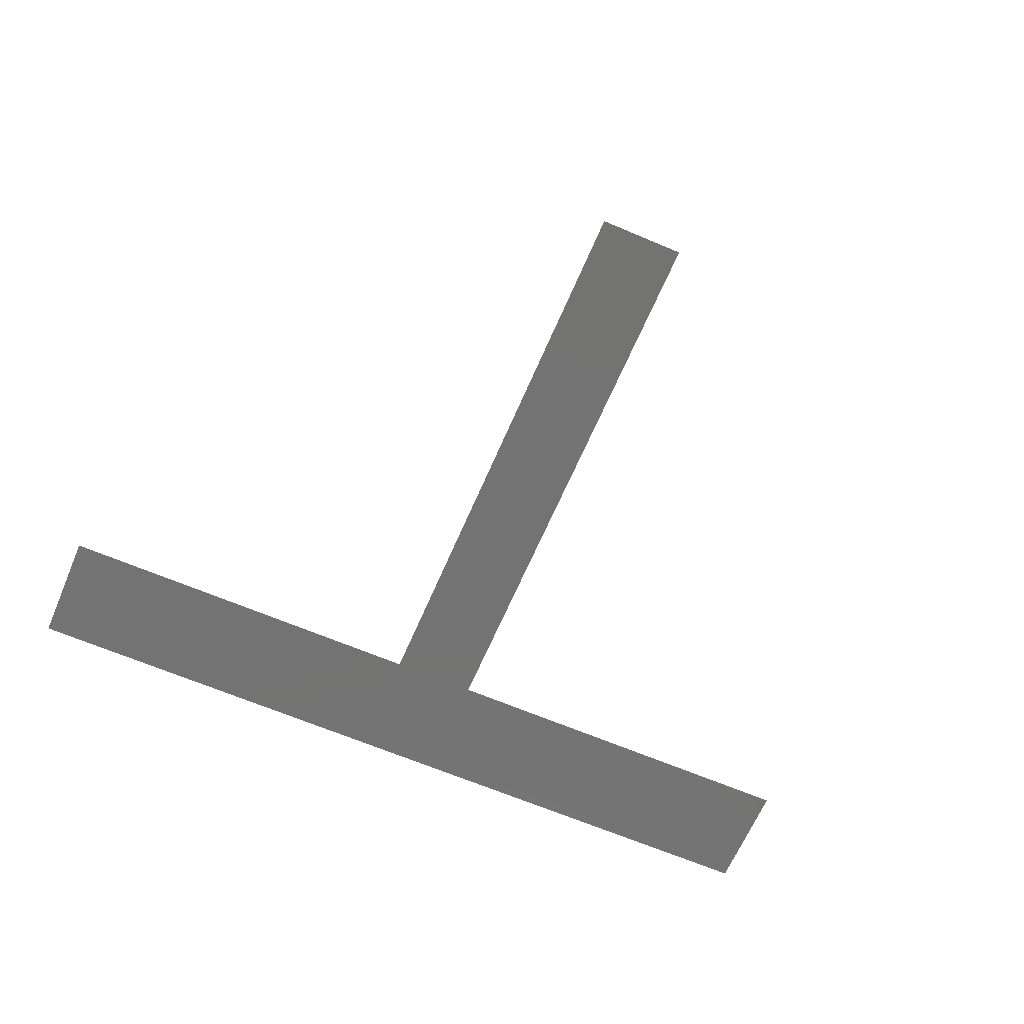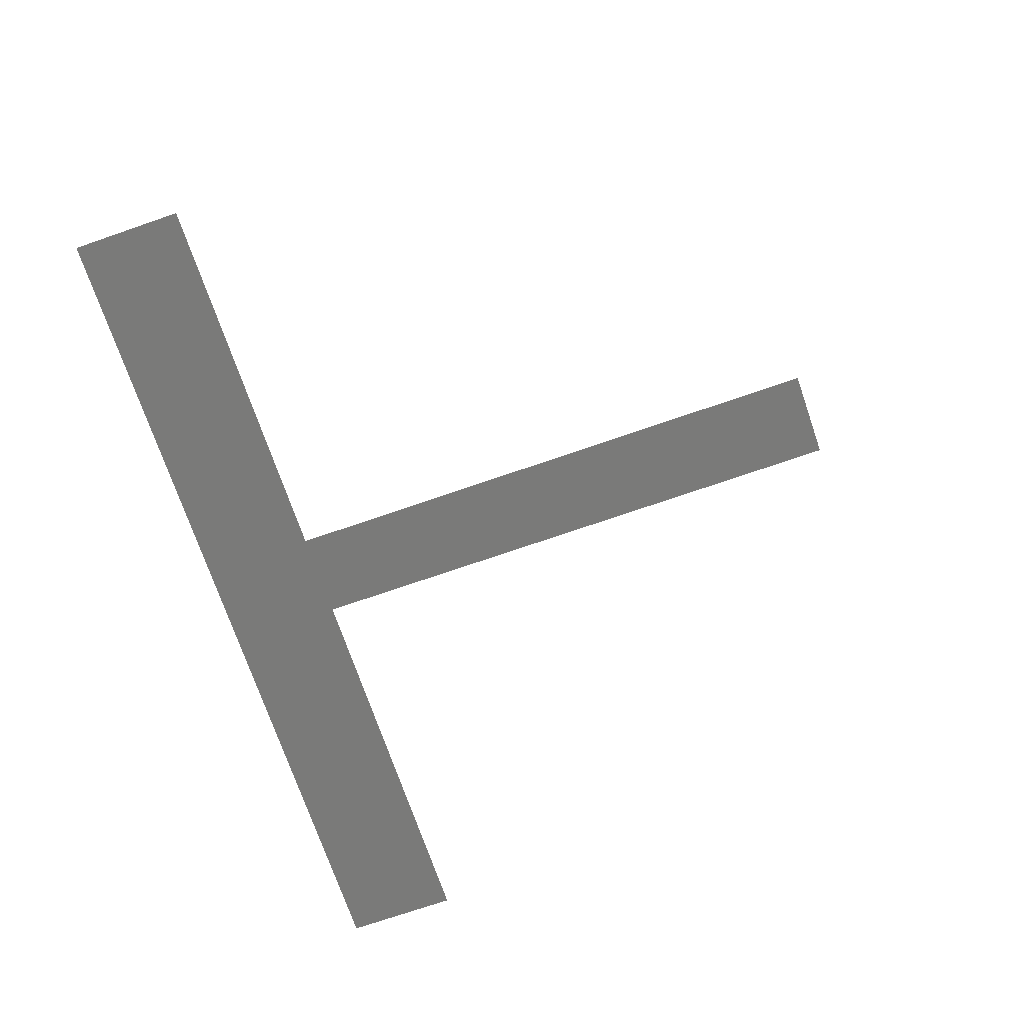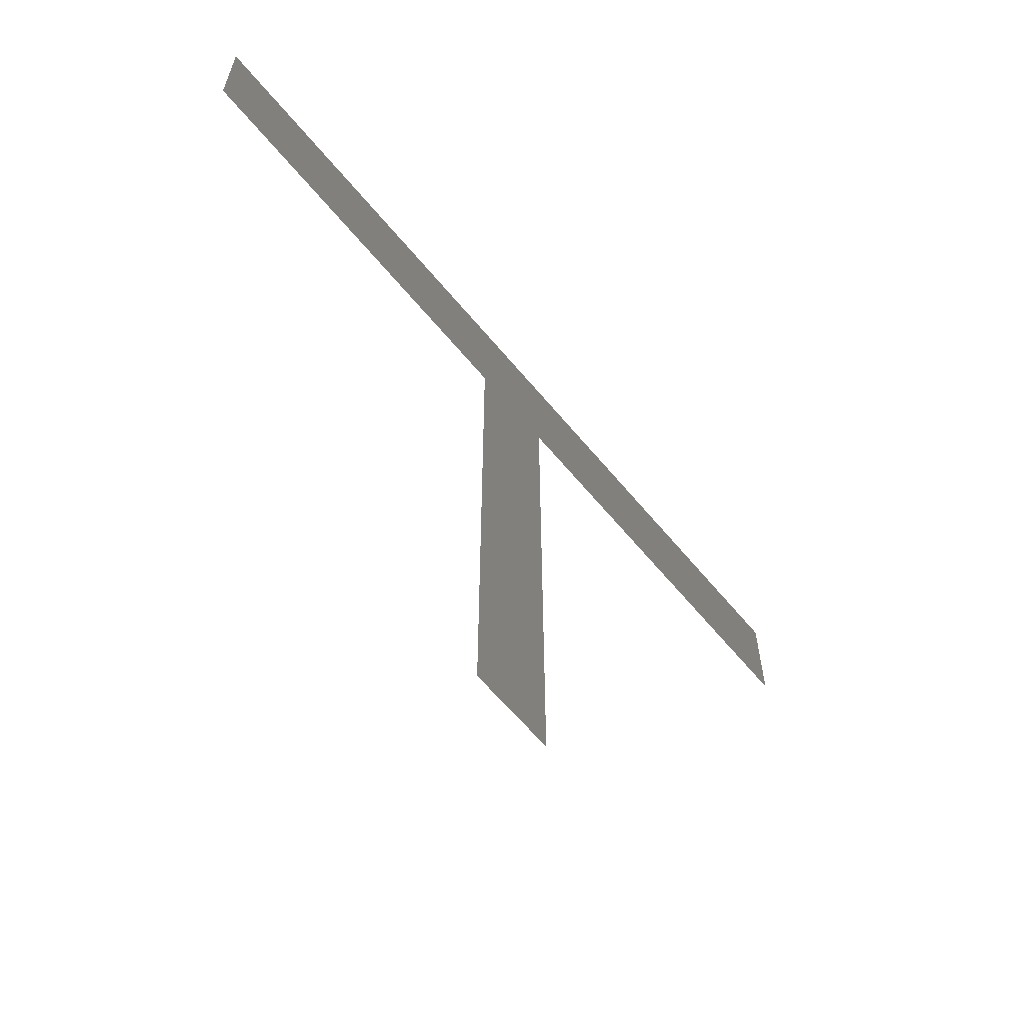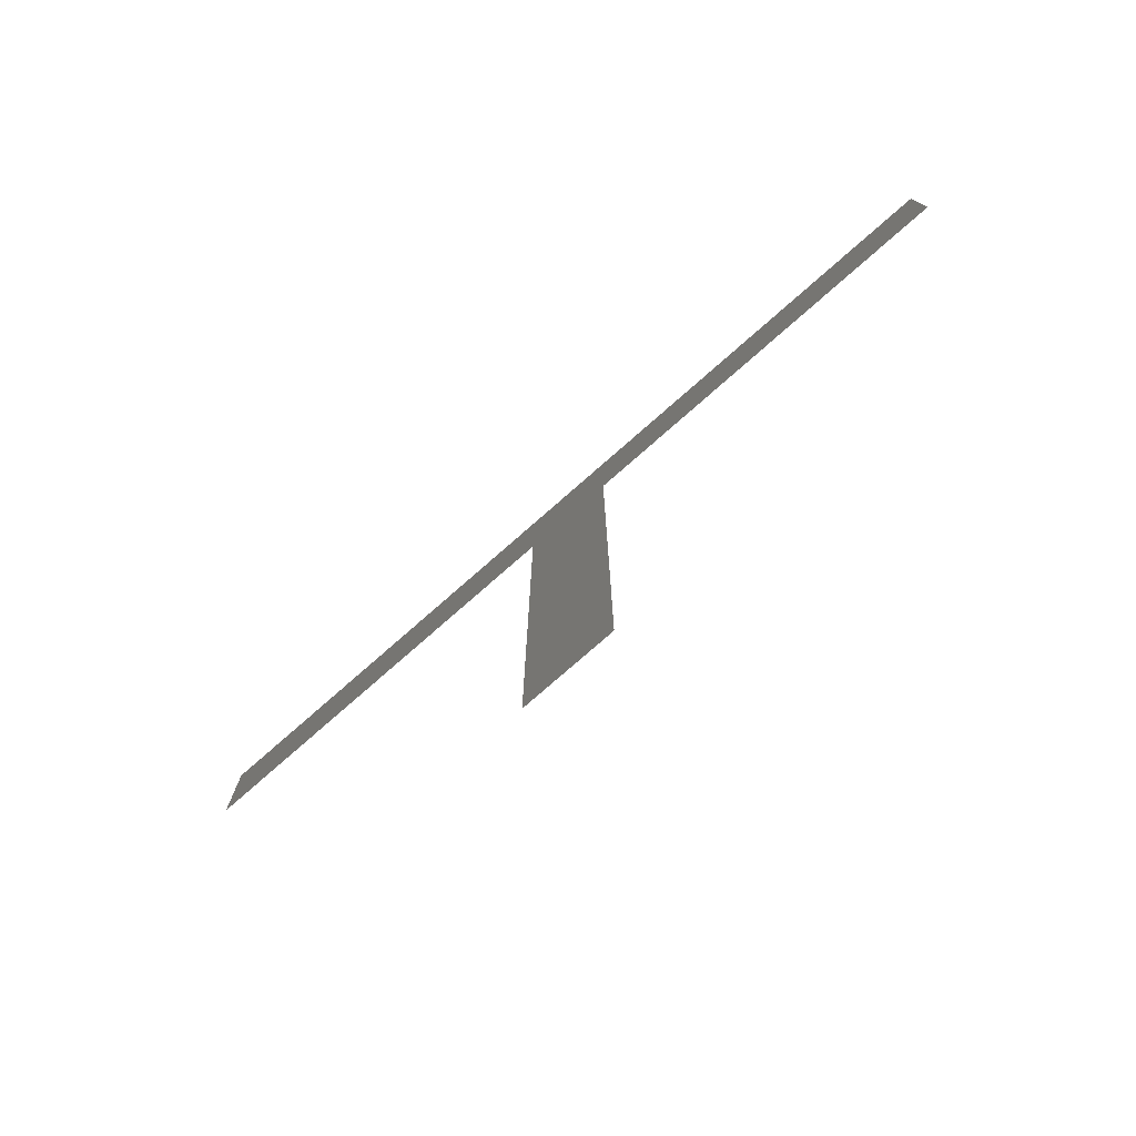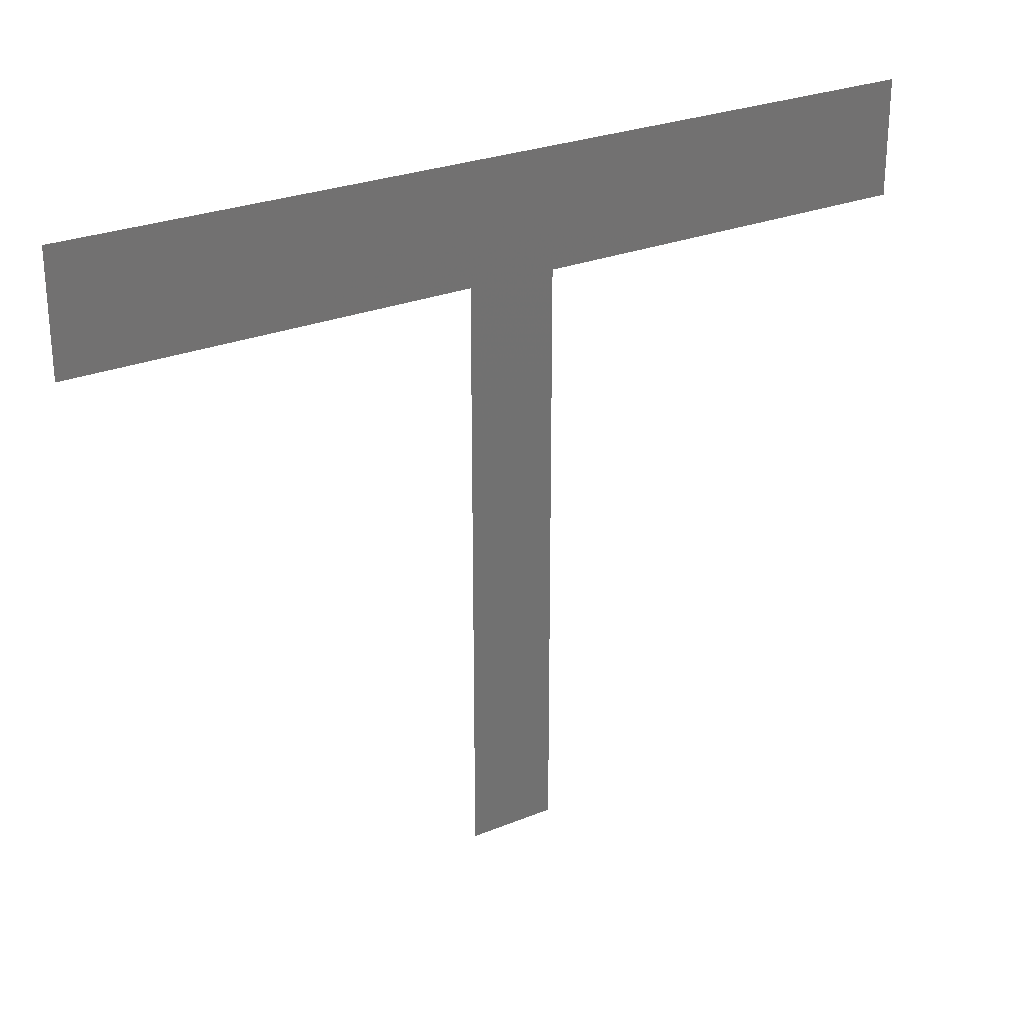
<metadata>
{"format":"stl","ext":"stl","renderer":"f3d","projection":"perspective","resolution":1024,"background":"white","views":[{"elev":-65.2,"azim":-23.2,"up":"+Z"},{"elev":-73.1,"azim":-71.0,"up":"+Z"},{"elev":-62.6,"azim":129.6,"up":"+Y"},{"elev":-78.0,"azim":-138.8,"up":"+Y"},{"elev":26.3,"azim":147.2,"up":"+Y"}]}
</metadata>
<code>
# stl→obj: 10 verts, 8 faces
v 0.75 0 20
v -0.75 0 20
v -0.75 -10 20
v 0.75 -10 20
v 7.5 2 20
v 0.75 2 20
v 7.5 0 20
v -0.75 2 20
v -7.5 0 20
v -7.5 2 20
f 1 2 3
f 1 3 4
f 5 6 1
f 5 1 7
f 6 8 2
f 6 2 1
f 8 9 2
f 8 10 9

</code>
